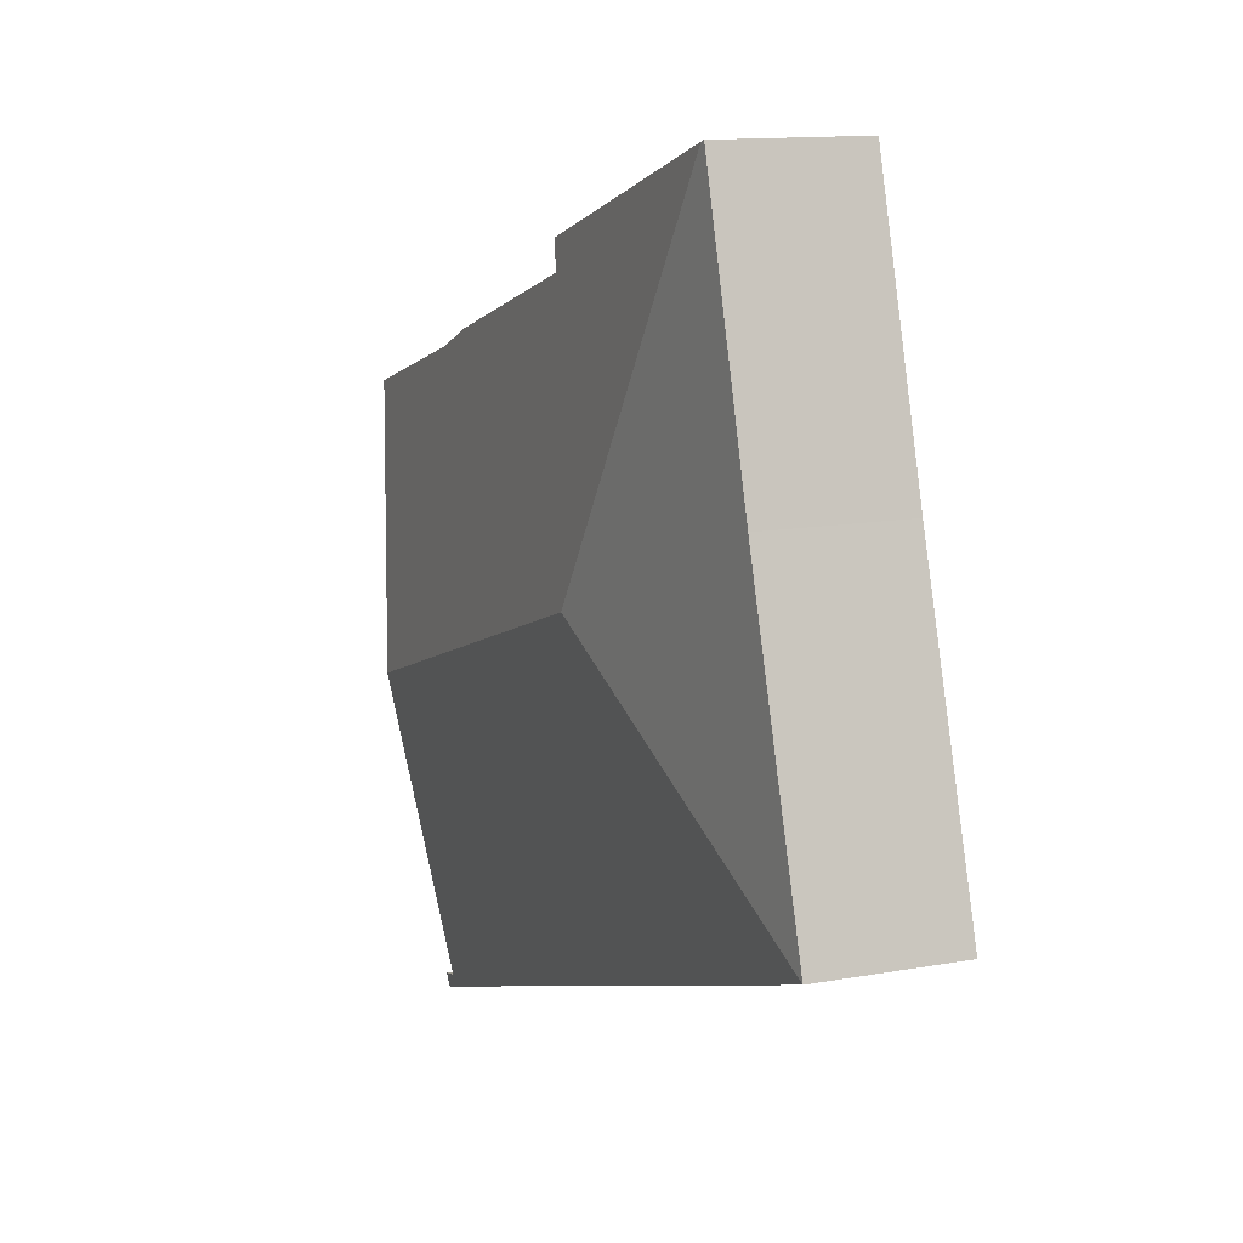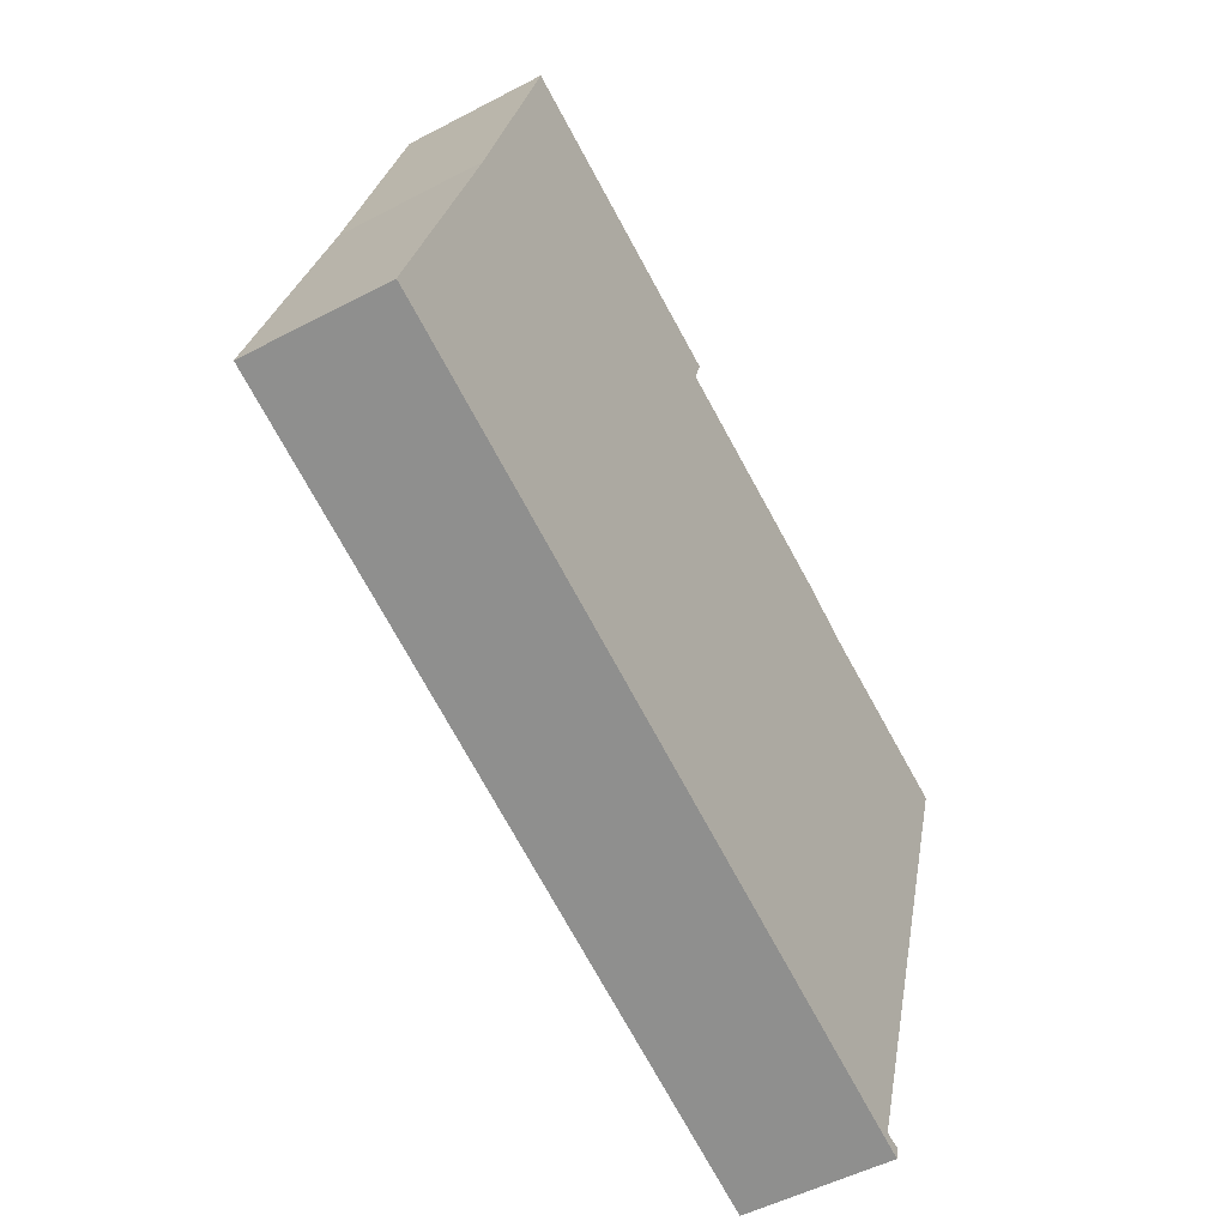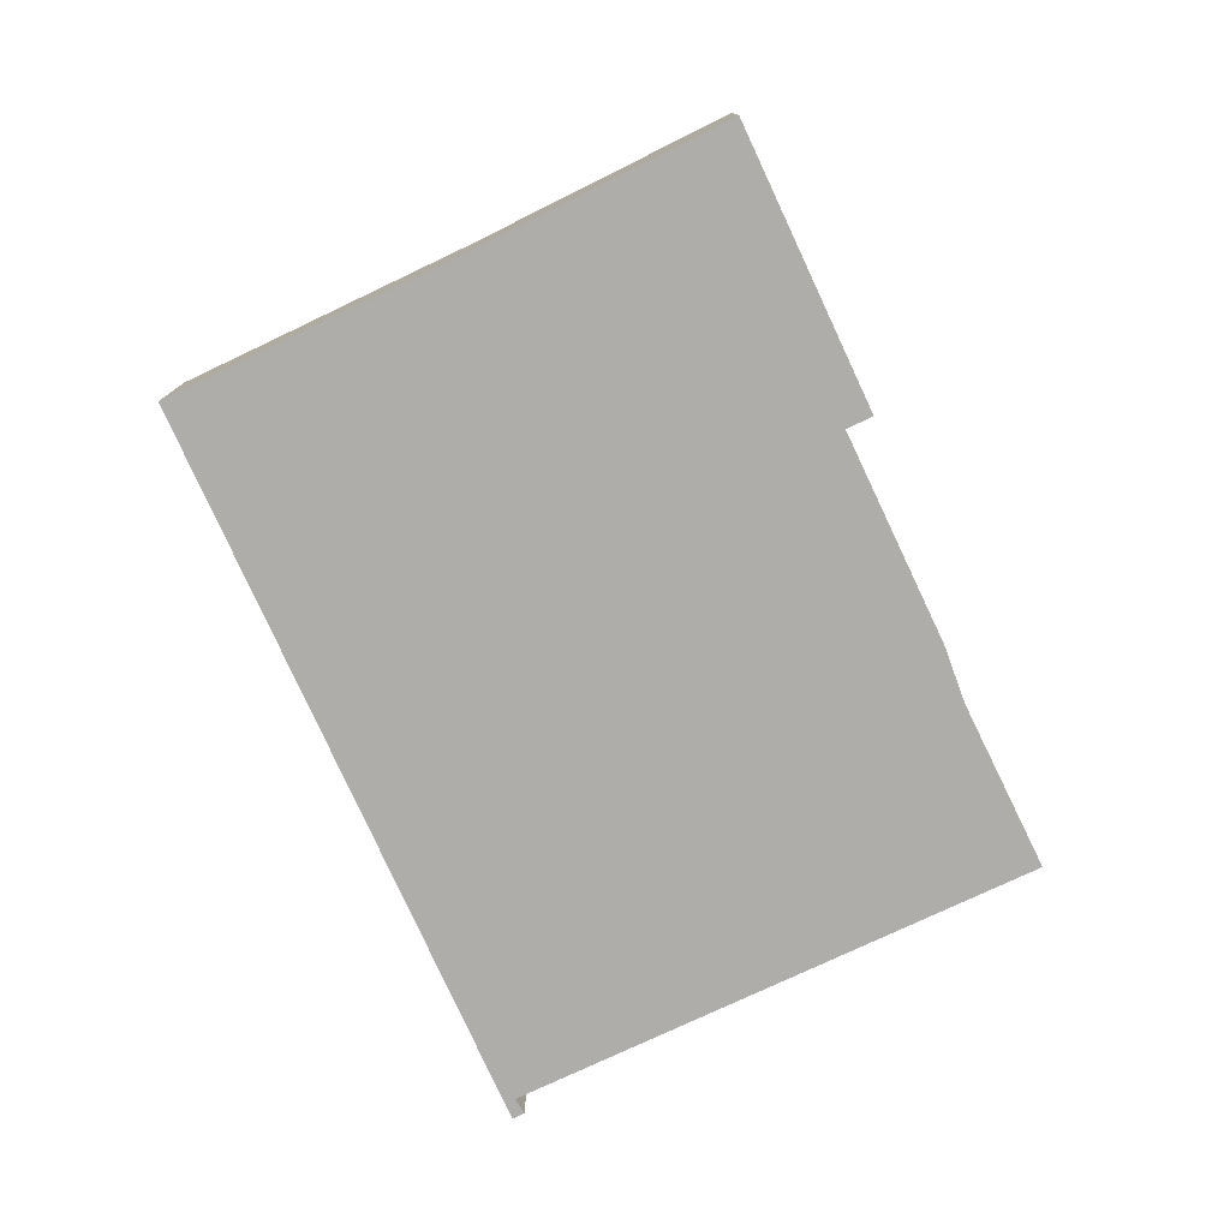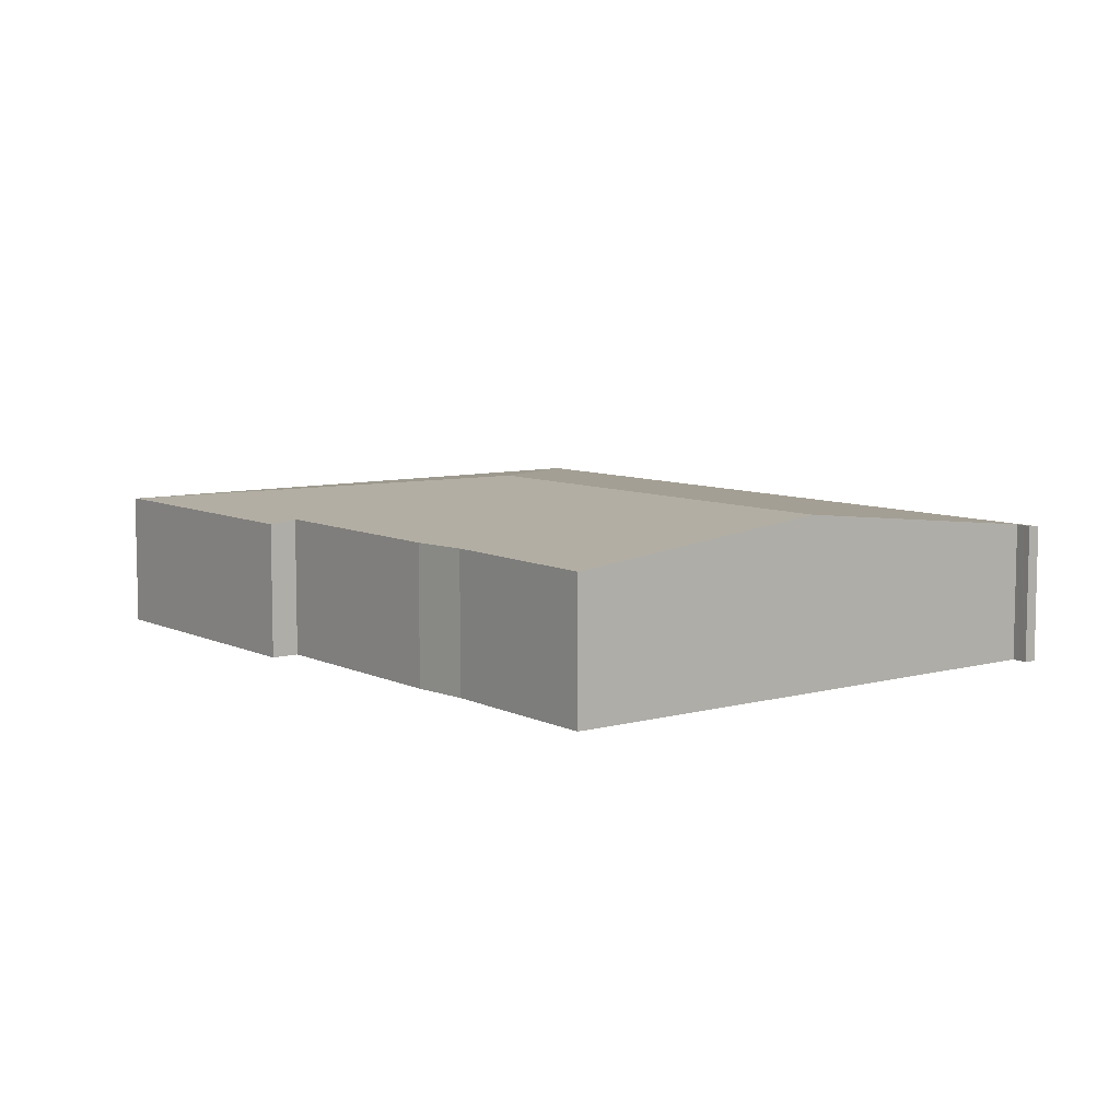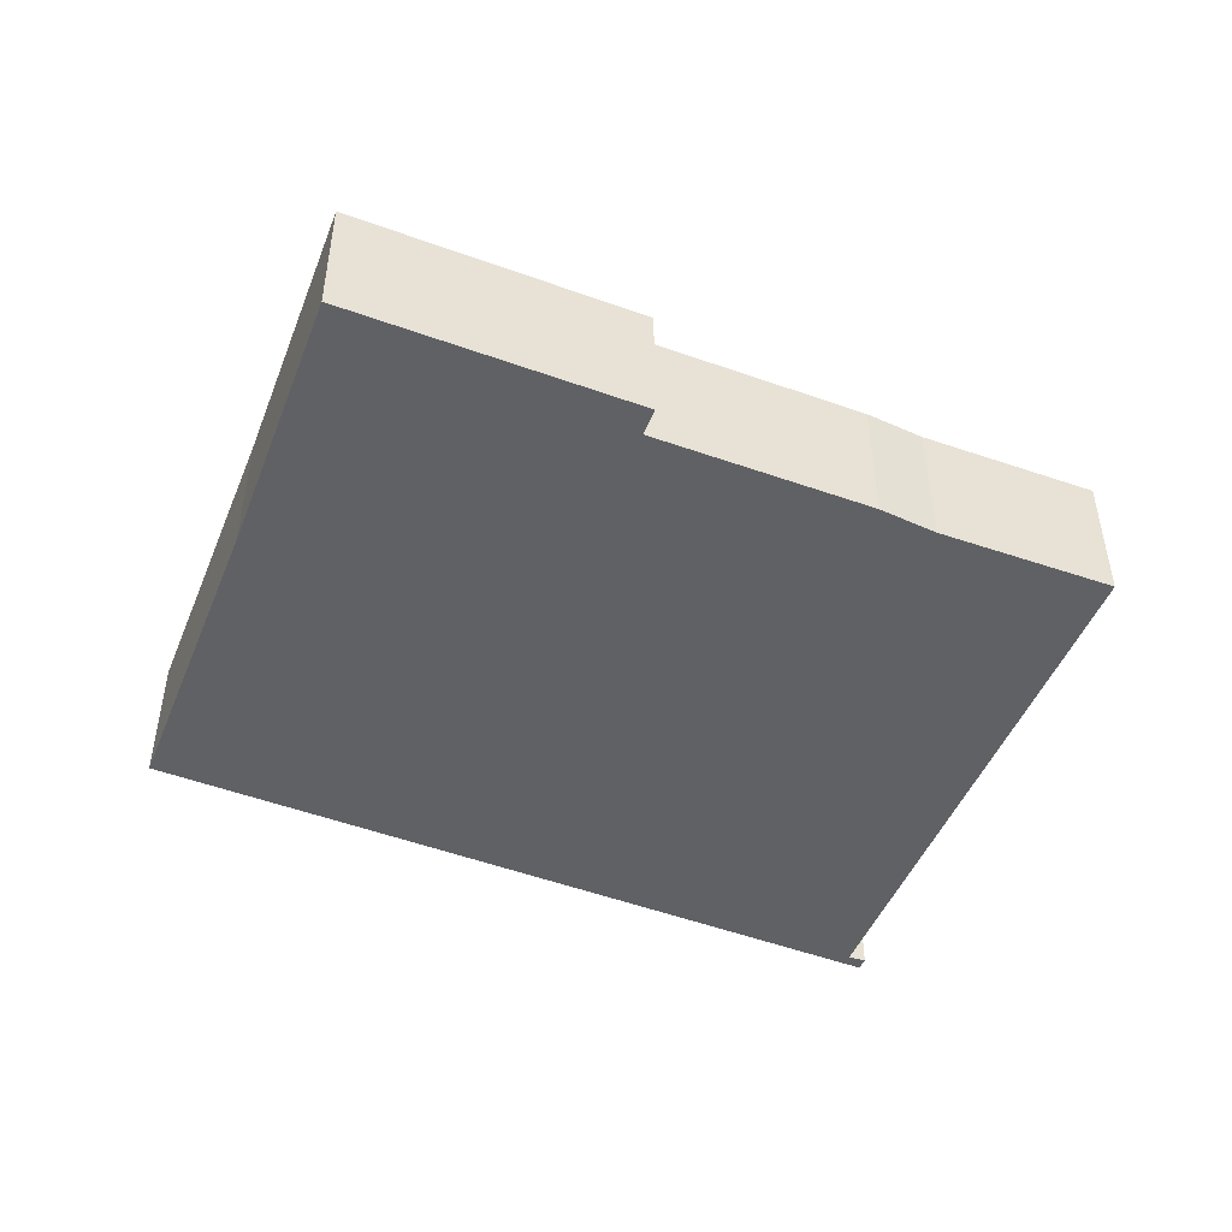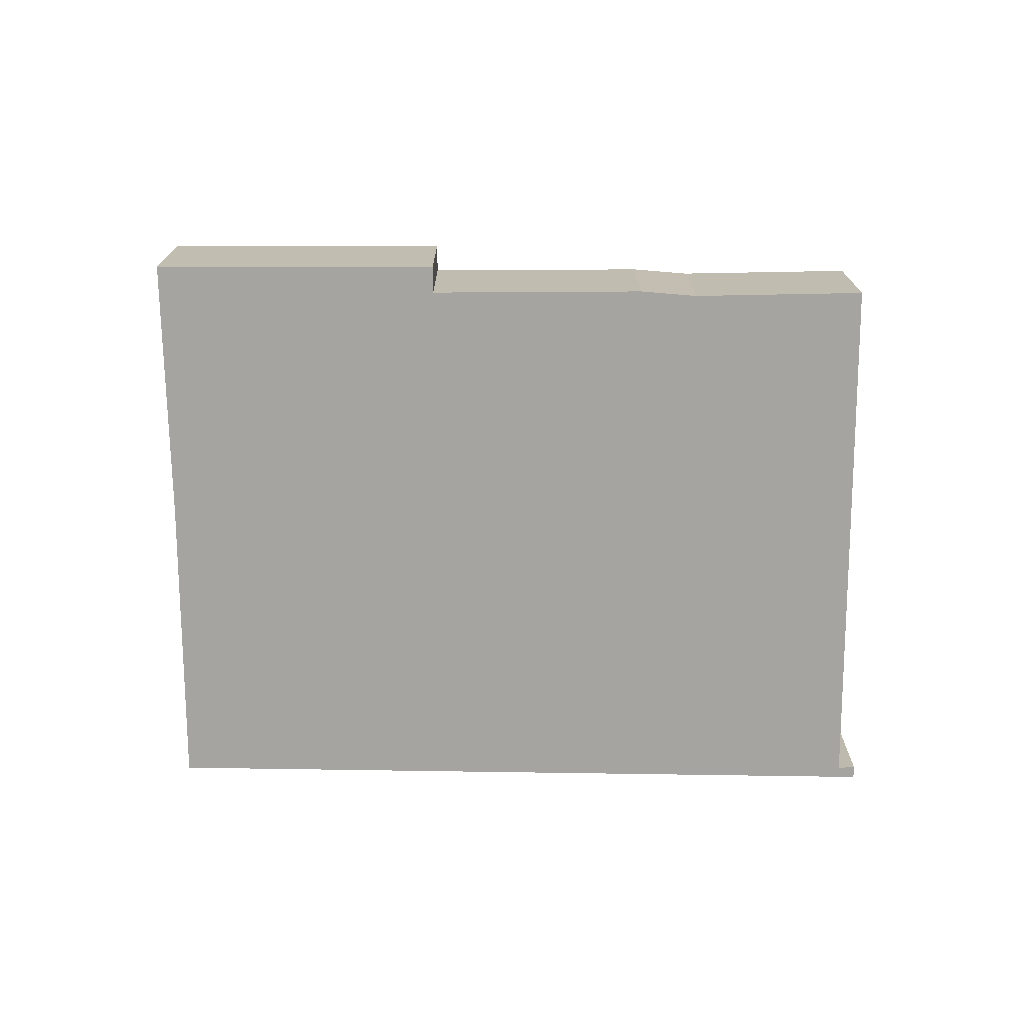
<metadata>
{"format":"obj","ext":"obj","renderer":"f3d","projection":"perspective","resolution":1024,"background":"white","views":[{"elev":12.8,"azim":-112.8,"up":"+Z"},{"elev":-50.7,"azim":-60.0,"up":"+Z"},{"elev":-77.3,"azim":-47.1,"up":"+Y"},{"elev":7.9,"azim":70.2,"up":"+Y"},{"elev":-48.1,"azim":-4.2,"up":"+Y"},{"elev":-73.3,"azim":17.8,"up":"+Y"}]}
</metadata>
<code>
v  21.72 4.092 -7.342
v  22.1 4.134 -7.052
v  21.98 4.092 -7.429
v  21.83 4.13 -6.998
v  21.58 4.127 -6.948
v  0 4.092 2.506e-16
v  24.18 5.034 1.192
v  11.01 5.034 5.645
v  2.818 4.1 8.946
v  5.281 4.106 16.81
v  5.156 4.092 16.85
v  13.41 4.182 13.3
v  13.67 4.091 14.12
v  19.87 4.167 11.27
v  21.53 4.18 10.58
v  26.69 4.16 9.03
v  22.1 4.318e-16 -7.052
v  21.83 4.285e-16 -6.998
v  21.58 4.254e-16 -6.948
v  5.156 -1.032e-15 16.85
v  13.67 -8.644e-16 14.12
v  5.281 -1.029e-15 16.81
v  13.41 -8.146e-16 13.3
v  19.87 -6.901e-16 11.27
v  21.53 -6.479e-16 10.58
v  26.69 -5.529e-16 9.03
v  21.98 4.549e-16 -7.429
v  24.18 -7.299e-17 1.192
v  0 0 0
v  21.72 4.496e-16 -7.342
v  2.818 -5.478e-16 8.946
g defaultobject
f 1 2 3
f 2 1 4
f 4 1 5
f 5 1 6
f 5 6 7
f 7 6 8
f 6 9 8
f 10 8 9
f 11 10 9
f 10 12 8
f 12 10 13
f 8 12 14
f 8 14 7
f 7 14 15
f 7 15 16
f 4 17 2
f 17 4 5
f 17 5 18
f 18 5 19
f 11 13 10
f 13 11 20
f 13 20 21
f 21 20 22
f 23 14 12
f 14 23 24
f 25 16 15
f 16 25 26
f 17 3 2
f 3 17 27
f 13 23 12
f 23 13 21
f 26 7 16
f 7 26 28
f 7 28 5
f 5 28 19
f 27 1 3
f 1 27 6
f 6 27 29
f 29 27 30
f 6 31 9
f 31 6 29
f 31 11 9
f 11 31 20
f 14 25 15
f 25 14 24
f 22 23 21
f 23 22 28
f 28 22 19
f 19 22 20
f 19 20 31
f 19 31 27
f 27 31 30
f 30 31 29
f 18 27 17
f 27 18 19
f 25 28 26
f 28 25 24
f 28 24 23

</code>
